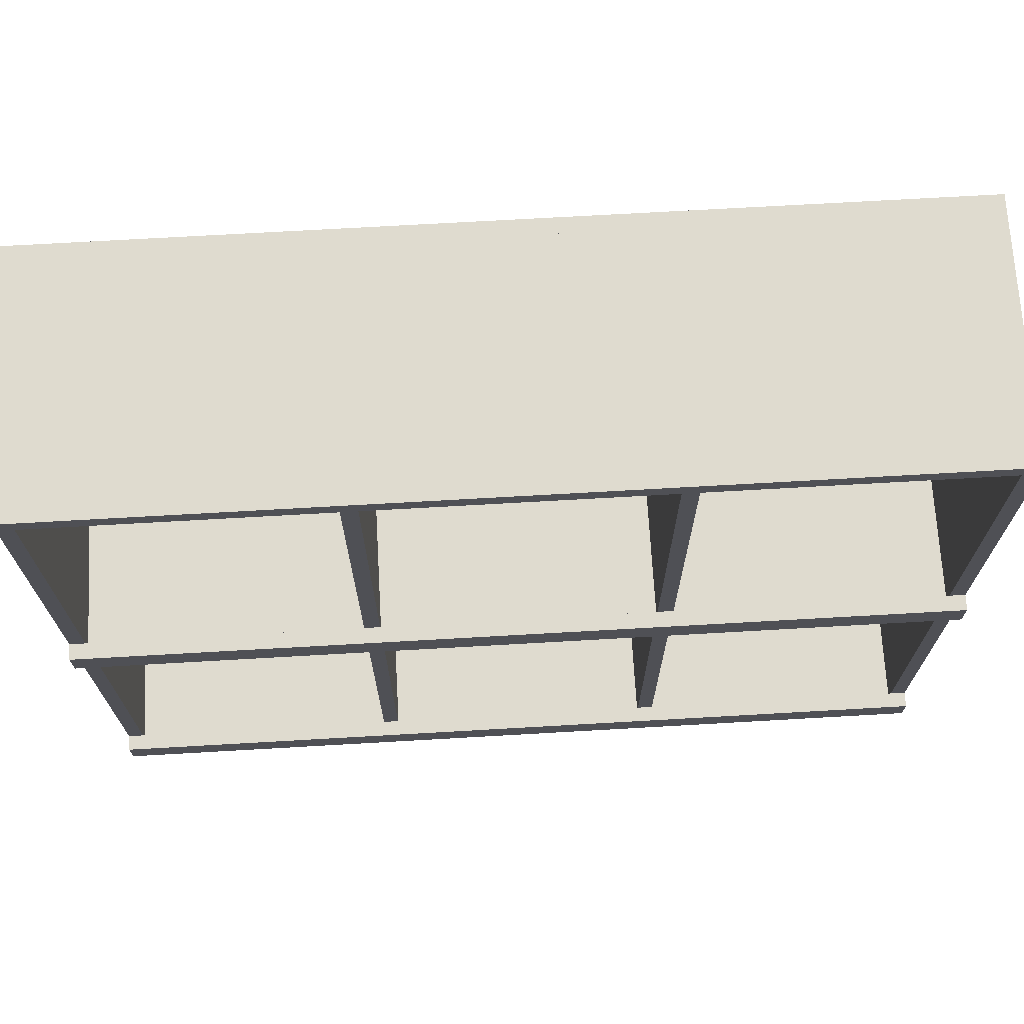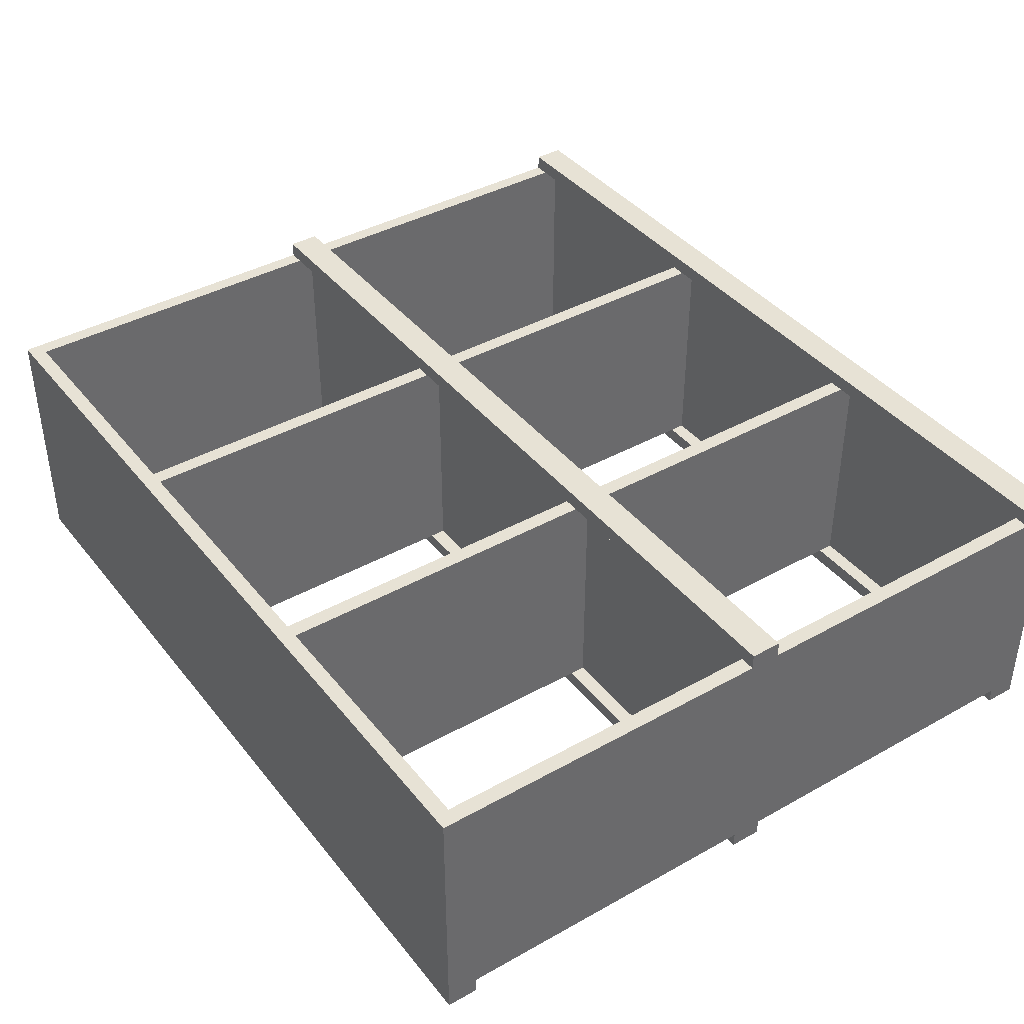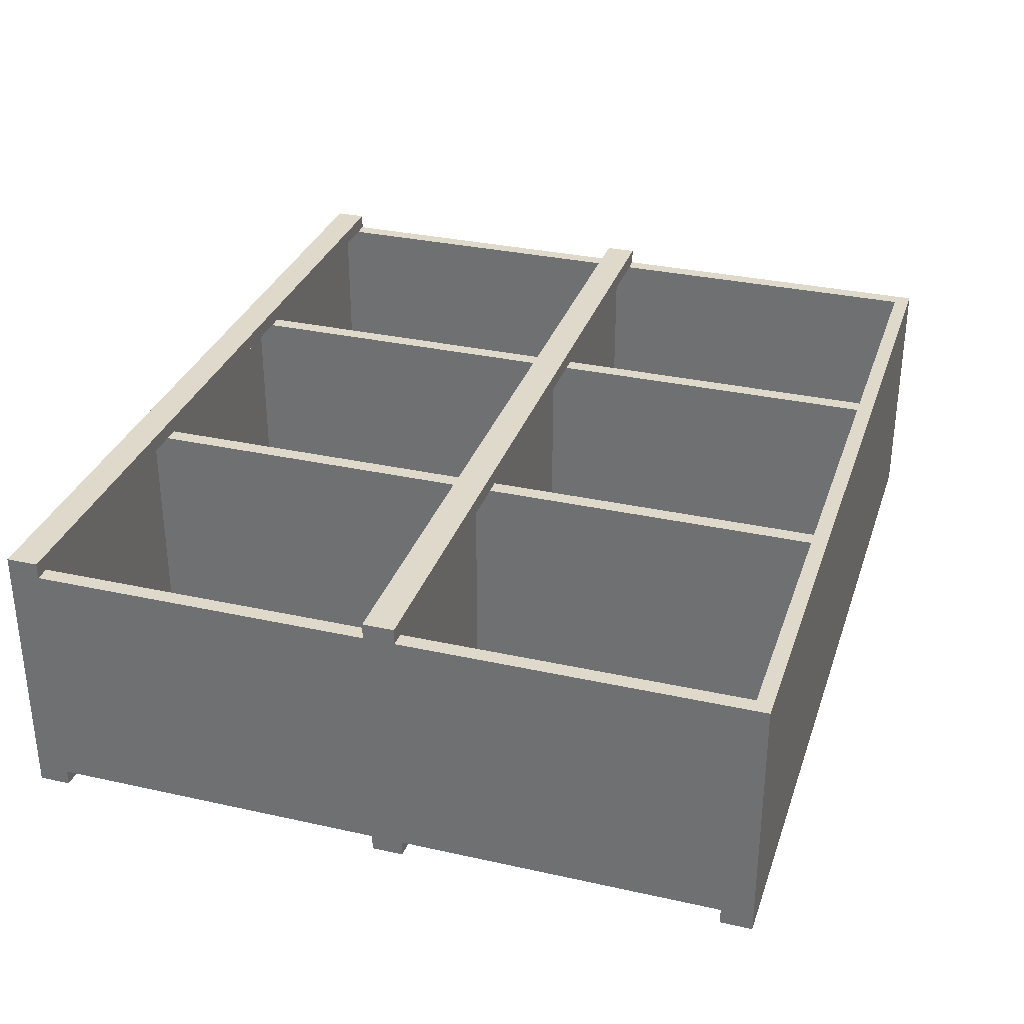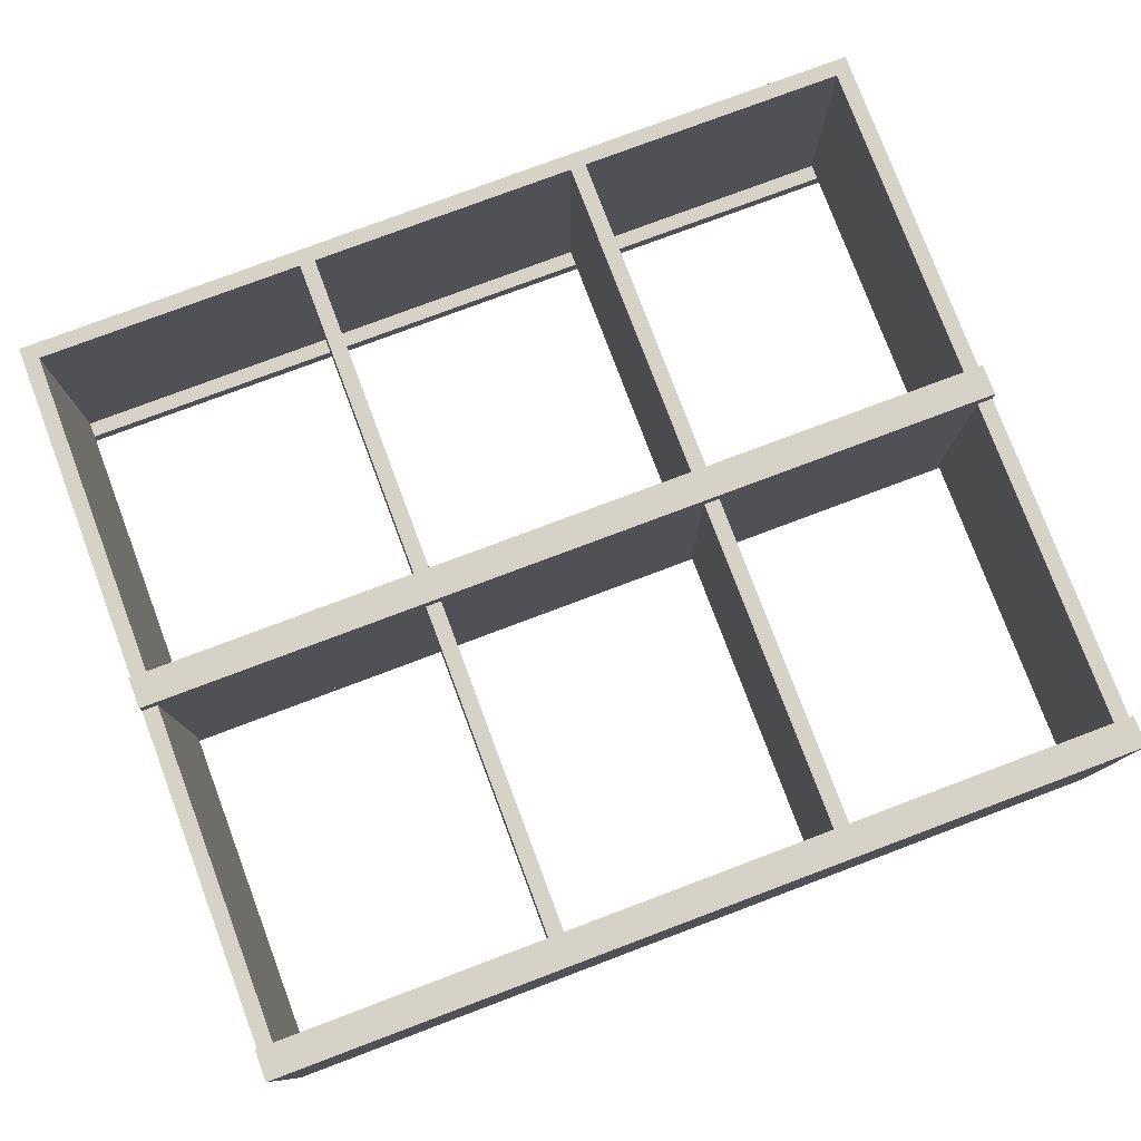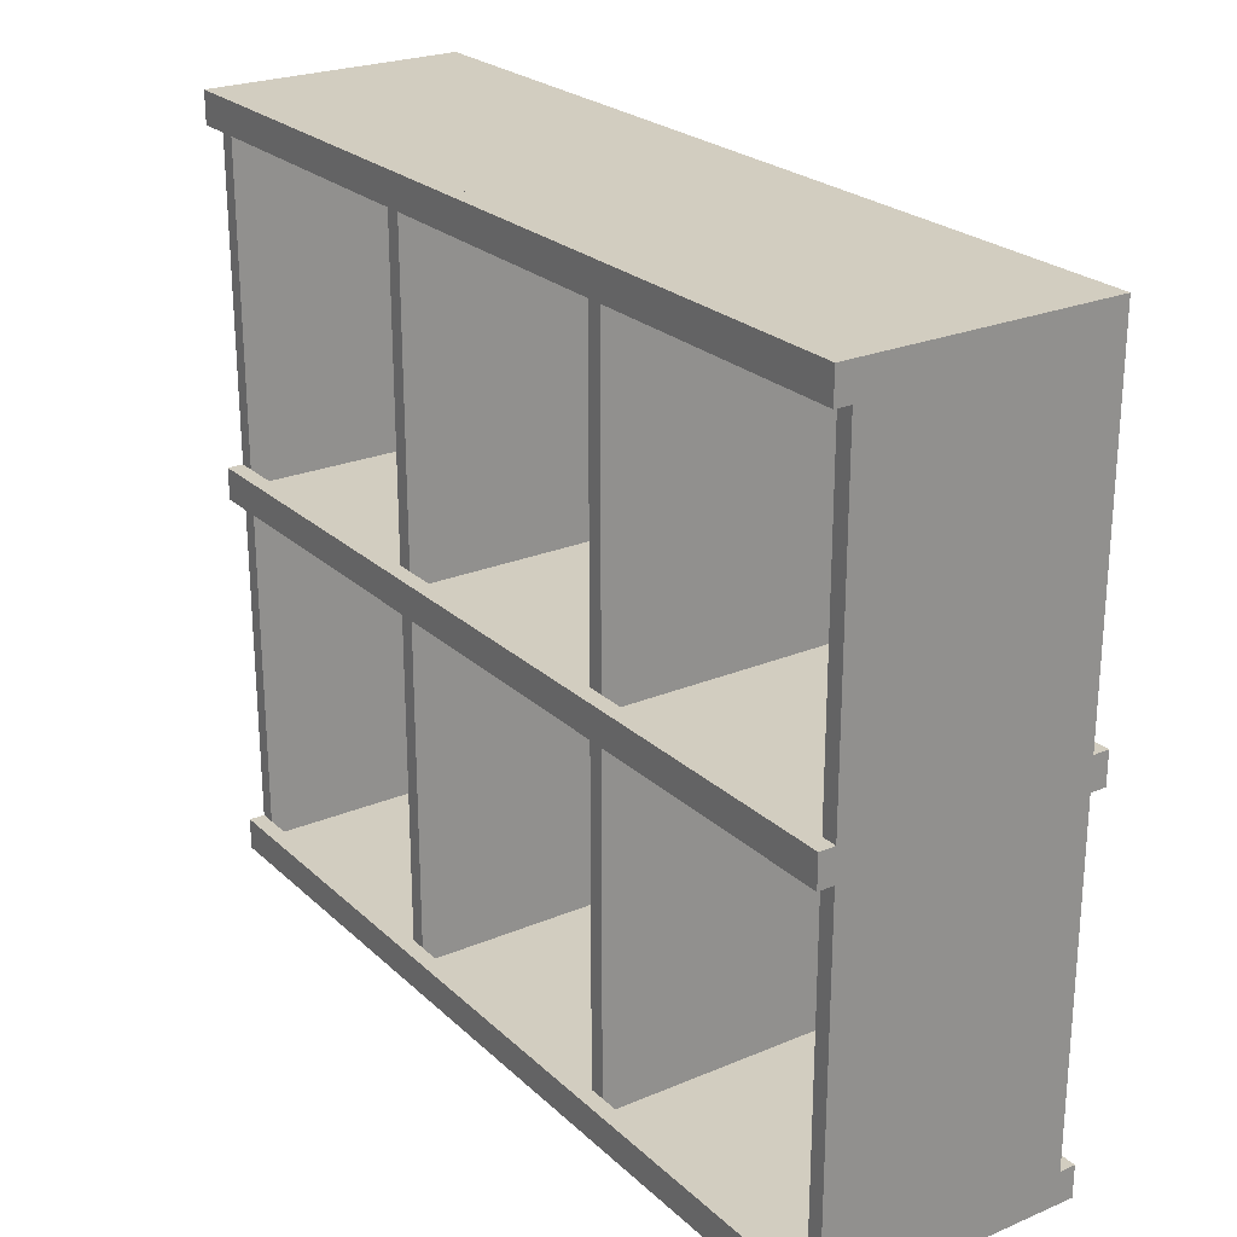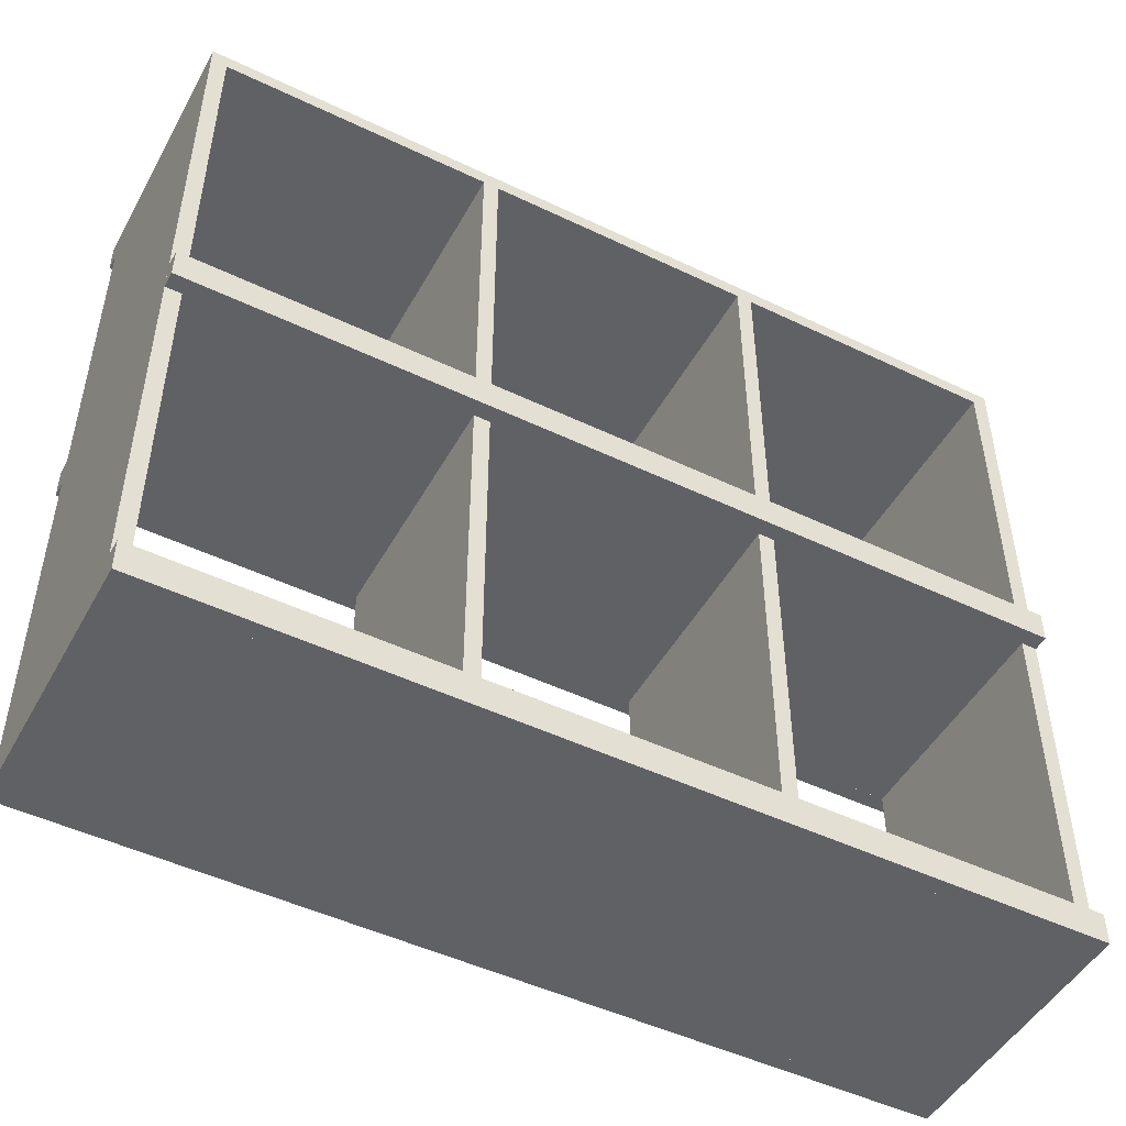
<metadata>
{"format":"obj","ext":"obj","renderer":"f3d","projection":"perspective","resolution":1024,"background":"white","views":[{"elev":70.4,"azim":-3.3,"up":"+Y"},{"elev":40.1,"azim":-124.6,"up":"+Z"},{"elev":31.8,"azim":107.4,"up":"+Z"},{"elev":78.2,"azim":-20.6,"up":"+Z"},{"elev":24.4,"azim":-124.5,"up":"+Y"},{"elev":-48.6,"azim":-28.1,"up":"+Y"}]}
</metadata>
<code>
v -0.3564 -0.2995 -0.09445
v -0.3696 -0.2995 0.1079
v -0.3696 -0.2995 -0.09445
v -0.3564 -0.2995 0.1079
v -0.3696 0.334 -0.09445
v -0.3564 0.334 0.1079
v -0.3696 0.334 0.1079
v -0.3564 0.334 -0.09445
v -0.3564 -0.2863 -0.09445
v -0.3564 -0.2863 0.1079
v 0.3564 -0.2863 0.1079
v 0.3564 -0.2995 -0.09445
v 0.3564 -0.2995 0.1079
v 0.3564 -0.2863 -0.09445
v 0.3696 -0.2995 -0.09445
v 0.3696 -0.2995 0.1079
v 0.3564 0.334 -0.09445
v 0.3696 0.334 0.1079
v 0.3564 0.334 0.1079
v 0.3696 0.334 -0.09445
v -0.3564 0.3208 0.1079
v -0.3564 0.3208 -0.09445
v 0.3564 0.3208 -0.09445
v 0.3564 0.3208 0.1079
v -0.3564 0.02384 -0.09445
v -0.3564 0.01064 0.1079
v -0.3564 0.02384 0.1079
v -0.3564 0.01064 -0.09445
v 0.3564 0.02384 0.1079
v 0.3564 0.01064 -0.09445
v 0.3564 0.01064 0.1079
v 0.3564 0.02384 -0.09445
v -0.1144 -0.2863 -0.09445
v -0.1276 -0.2863 0.1079
v -0.1276 -0.2863 -0.09445
v -0.1144 -0.2863 0.1079
v -0.1276 0.01064 -0.09445
v -0.1144 0.01064 0.1079
v -0.1276 0.01064 0.1079
v -0.1144 0.01064 -0.09445
v 0.1276 -0.2863 -0.09445
v 0.1144 -0.2863 0.1079
v 0.1144 -0.2863 -0.09445
v 0.1276 -0.2863 0.1079
v 0.1144 0.01064 -0.09445
v 0.1276 0.01064 0.1079
v 0.1144 0.01064 0.1079
v 0.1276 0.01064 -0.09445
v -0.1144 0.02384 -0.09445
v -0.1276 0.02384 0.1079
v -0.1276 0.02384 -0.09445
v -0.1144 0.02384 0.1079
v -0.1276 0.3208 -0.09445
v -0.1144 0.3208 0.1079
v -0.1276 0.3208 0.1079
v -0.1144 0.3208 -0.09445
v 0.1276 0.02384 -0.09445
v 0.1144 0.02384 0.1079
v 0.1144 0.02384 -0.09445
v 0.1276 0.02384 0.1079
v 0.1144 0.3208 -0.09445
v 0.1276 0.3208 0.1079
v 0.1144 0.3208 0.1079
v 0.1276 0.3208 -0.09445
v -0.3696 -0.2731 0.1079
v 0.3696 -0.2731 0.1079
v -0.3696 -0.2995 0.1211
v 0.3696 -0.2731 0.1211
v 0.3696 -0.2995 0.1211
v -0.3696 -0.2731 0.1211
v -0.3696 0.03704 0.1079
v 0.3696 0.01064 0.1079
v -0.3696 0.01064 0.1079
v 0.3696 0.03704 0.1079
v -0.3696 0.01064 0.1211
v 0.3696 0.03704 0.1211
v 0.3696 0.01064 0.1211
v -0.3696 0.03704 0.1211
v -0.3696 -0.2731 -0.1077
v 0.3696 -0.2995 -0.1077
v -0.3696 -0.2995 -0.1077
v 0.3696 -0.2731 -0.1077
v 0.3696 -0.2731 -0.09445
v -0.3696 -0.2731 -0.09445
v -0.3696 0.03704 -0.1077
v 0.3696 0.01064 -0.1077
v -0.3696 0.01064 -0.1077
v 0.3696 0.03704 -0.1077
v -0.3696 0.01064 -0.09445
v 0.3696 0.03704 -0.09445
v 0.3696 0.01064 -0.09445
v -0.3696 0.03704 -0.09445
v -0.3696 0.334 -0.1077
v 0.3696 0.3076 -0.1077
v -0.3696 0.3076 -0.1077
v 0.3696 0.334 -0.1077
v -0.3696 0.3076 -0.09445
v 0.3696 0.3076 -0.09445
g mesh1_mesh1-geometry
f 1 2 3
f 2 1 4
f 3 2 1
f 4 1 2
f 2 5 3
f 3 5 2
f 5 1 3
f 3 1 5
f 1 6 4
f 4 6 1
f 6 2 4
f 4 2 6
f 5 2 7
f 7 2 5
f 1 5 8
f 8 5 1
f 6 1 8
f 8 1 6
f 2 6 7
f 7 6 2
f 6 5 7
f 7 5 6
f 5 6 8
f 8 6 5
g mesh2_mesh2-geometry
l 3 2
l 1 3
l 3 5
l 2 4
l 2 7
l 4 1
l 1 8
l 5 7
l 8 5
l 4 6
l 7 6
l 6 8
g mesh3_mesh3-geometry
f 9 4 10
f 4 9 1
f 10 4 9
f 1 9 4
f 4 11 10
f 10 11 4
f 11 9 10
f 10 9 11
f 9 12 1
f 1 12 9
f 12 4 1
f 1 4 12
f 11 4 13
f 13 4 11
f 9 11 14
f 14 11 9
f 12 9 14
f 14 9 12
f 4 12 13
f 13 12 4
f 12 11 13
f 13 11 12
f 11 12 14
f 14 12 11
g mesh4_mesh4-geometry
l 10 4
l 9 10
l 10 11
l 4 1
l 4 13
l 1 9
l 9 14
l 14 11
l 11 13
l 1 12
l 13 12
l 12 14
g mesh1_mesh1-geometry
f 15 13 12
f 13 15 16
f 12 13 15
f 16 15 13
f 13 17 12
f 12 17 13
f 17 15 12
f 12 15 17
f 15 18 16
f 16 18 15
f 18 13 16
f 16 13 18
f 17 13 19
f 19 13 17
f 15 17 20
f 20 17 15
f 18 15 20
f 20 15 18
f 13 18 19
f 19 18 13
f 18 17 19
f 19 17 18
f 17 18 20
f 20 18 17
g mesh2_mesh2-geometry
l 12 13
l 15 12
l 12 17
l 13 16
l 13 19
l 16 15
l 15 20
l 17 19
l 20 17
l 16 18
l 19 18
l 18 20
g mesh3_mesh3-geometry
f 8 21 6
f 21 8 22
f 6 21 8
f 22 8 21
f 21 19 6
f 6 19 21
f 19 8 6
f 6 8 19
f 8 23 22
f 22 23 8
f 23 21 22
f 22 21 23
f 19 21 24
f 24 21 19
f 8 19 17
f 17 19 8
f 23 8 17
f 17 8 23
f 21 23 24
f 24 23 21
f 23 19 24
f 24 19 23
f 19 23 17
f 17 23 19
g mesh4_mesh4-geometry
l 6 21
l 8 6
l 6 19
l 21 22
l 21 24
l 22 8
l 8 17
l 17 19
l 19 24
l 22 23
l 24 23
l 23 17
g mesh3_mesh3-geometry
f 25 26 27
f 26 25 28
f 27 26 25
f 28 25 26
f 26 29 27
f 27 29 26
f 29 25 27
f 27 25 29
f 25 30 28
f 28 30 25
f 30 26 28
f 28 26 30
f 29 26 31
f 31 26 29
f 25 29 32
f 32 29 25
f 30 25 32
f 32 25 30
f 26 30 31
f 31 30 26
f 30 29 31
f 31 29 30
f 29 30 32
f 32 30 29
g mesh4_mesh4-geometry
l 27 26
l 25 27
l 27 29
l 26 28
l 26 31
l 28 25
l 25 32
l 32 29
l 29 31
l 28 30
l 31 30
l 30 32
g mesh5_mesh5-geometry
f 33 34 35
f 34 33 36
f 35 34 33
f 36 33 34
f 34 37 35
f 35 37 34
f 37 33 35
f 35 33 37
f 33 38 36
f 36 38 33
f 38 34 36
f 36 34 38
f 37 34 39
f 39 34 37
f 33 37 40
f 40 37 33
f 38 33 40
f 40 33 38
f 34 38 39
f 39 38 34
f 38 37 39
f 39 37 38
f 37 38 40
f 40 38 37
g mesh6_mesh6-geometry
l 36 33
l 34 36
l 38 36
l 33 40
l 35 33
l 34 35
l 39 34
l 40 38
l 39 38
l 37 40
l 35 37
l 37 39
g mesh5_mesh5-geometry
f 41 42 43
f 42 41 44
f 43 42 41
f 44 41 42
f 42 45 43
f 43 45 42
f 45 41 43
f 43 41 45
f 41 46 44
f 44 46 41
f 46 42 44
f 44 42 46
f 45 42 47
f 47 42 45
f 41 45 48
f 48 45 41
f 46 41 48
f 48 41 46
f 42 46 47
f 47 46 42
f 46 45 47
f 47 45 46
f 45 46 48
f 48 46 45
g mesh6_mesh6-geometry
l 44 41
l 42 44
l 46 44
l 41 48
l 43 41
l 42 43
l 47 42
l 48 46
l 47 46
l 45 48
l 43 45
l 45 47
g mesh5_mesh5-geometry
f 49 50 51
f 50 49 52
f 51 50 49
f 52 49 50
f 50 53 51
f 51 53 50
f 53 49 51
f 51 49 53
f 49 54 52
f 52 54 49
f 54 50 52
f 52 50 54
f 53 50 55
f 55 50 53
f 49 53 56
f 56 53 49
f 54 49 56
f 56 49 54
f 50 54 55
f 55 54 50
f 54 53 55
f 55 53 54
f 53 54 56
f 56 54 53
g mesh6_mesh6-geometry
l 52 49
l 50 52
l 54 52
l 49 56
l 51 49
l 50 51
l 55 50
l 56 54
l 55 54
l 53 56
l 51 53
l 53 55
g mesh5_mesh5-geometry
f 57 58 59
f 58 57 60
f 59 58 57
f 60 57 58
f 58 61 59
f 59 61 58
f 61 57 59
f 59 57 61
f 57 62 60
f 60 62 57
f 62 58 60
f 60 58 62
f 61 58 63
f 63 58 61
f 57 61 64
f 64 61 57
f 62 57 64
f 64 57 62
f 58 62 63
f 63 62 58
f 62 61 63
f 63 61 62
f 61 62 64
f 64 62 61
g mesh6_mesh6-geometry
l 60 57
l 58 60
l 62 60
l 57 64
l 59 57
l 58 59
l 63 58
l 64 62
l 63 62
l 61 64
l 59 61
l 61 63
g mesh7_mesh7-geometry
f 65 16 2
f 16 65 66
f 2 16 65
f 66 65 16
f 16 67 2
f 2 67 16
f 67 65 2
f 2 65 67
f 65 68 66
f 66 68 65
f 68 16 66
f 66 16 68
f 67 16 69
f 69 16 67
f 65 67 70
f 70 67 65
f 68 65 70
f 70 65 68
f 16 68 69
f 69 68 16
f 68 67 69
f 69 67 68
f 67 68 70
f 70 68 67
g mesh8_mesh8-geometry
l 65 2
l 66 65
l 65 70
l 2 16
l 2 67
l 16 66
l 66 68
l 68 70
l 70 67
l 16 69
l 67 69
l 69 68
g mesh7_mesh7-geometry
f 71 72 73
f 72 71 74
f 73 72 71
f 74 71 72
f 72 75 73
f 73 75 72
f 75 71 73
f 73 71 75
f 71 76 74
f 74 76 71
f 76 72 74
f 74 72 76
f 75 72 77
f 77 72 75
f 71 75 78
f 78 75 71
f 76 71 78
f 78 71 76
f 72 76 77
f 77 76 72
f 76 75 77
f 77 75 76
f 75 76 78
f 78 76 75
g mesh8_mesh8-geometry
l 71 73
l 74 71
l 71 78
l 73 72
l 73 75
l 72 74
l 74 76
l 76 78
l 78 75
l 72 77
l 75 77
l 77 76
g mesh7_mesh7-geometry
f 79 80 81
f 80 79 82
f 81 80 79
f 82 79 80
f 80 3 81
f 81 3 80
f 3 79 81
f 81 79 3
f 79 83 82
f 82 83 79
f 83 80 82
f 82 80 83
f 3 80 15
f 15 80 3
f 79 3 84
f 84 3 79
f 83 79 84
f 84 79 83
f 80 83 15
f 15 83 80
f 83 3 15
f 15 3 83
f 3 83 84
f 84 83 3
g mesh8_mesh8-geometry
l 79 81
l 82 79
l 79 84
l 81 80
l 81 3
l 80 82
l 82 83
l 83 84
l 84 3
l 80 15
l 3 15
l 15 83
g mesh7_mesh7-geometry
f 85 86 87
f 86 85 88
f 87 86 85
f 88 85 86
f 86 89 87
f 87 89 86
f 89 85 87
f 87 85 89
f 85 90 88
f 88 90 85
f 90 86 88
f 88 86 90
f 89 86 91
f 91 86 89
f 85 89 92
f 92 89 85
f 90 85 92
f 92 85 90
f 86 90 91
f 91 90 86
f 90 89 91
f 91 89 90
f 89 90 92
f 92 90 89
g mesh8_mesh8-geometry
l 85 87
l 88 85
l 85 92
l 87 86
l 87 89
l 86 88
l 88 90
l 90 92
l 92 89
l 86 91
l 89 91
l 91 90
g mesh7_mesh7-geometry
f 93 94 95
f 94 93 96
f 95 94 93
f 96 93 94
f 94 97 95
f 95 97 94
f 97 93 95
f 95 93 97
f 93 20 96
f 96 20 93
f 20 94 96
f 96 94 20
f 97 94 98
f 98 94 97
f 93 97 5
f 5 97 93
f 20 93 5
f 5 93 20
f 94 20 98
f 98 20 94
f 20 97 98
f 98 97 20
f 97 20 5
f 5 20 97
g mesh8_mesh8-geometry
l 93 95
l 96 93
l 93 5
l 95 94
l 95 97
l 94 96
l 96 20
l 20 5
l 5 97
l 94 98
l 97 98
l 98 20

</code>
